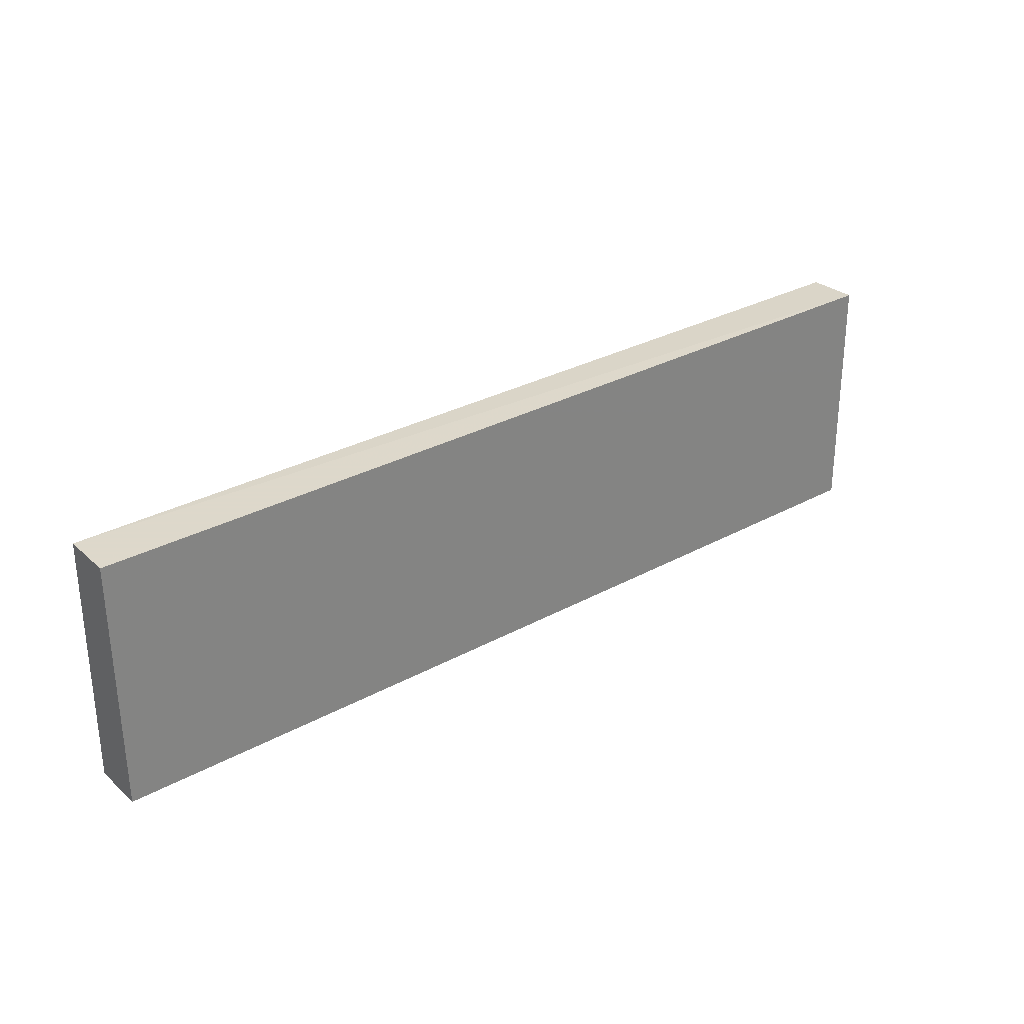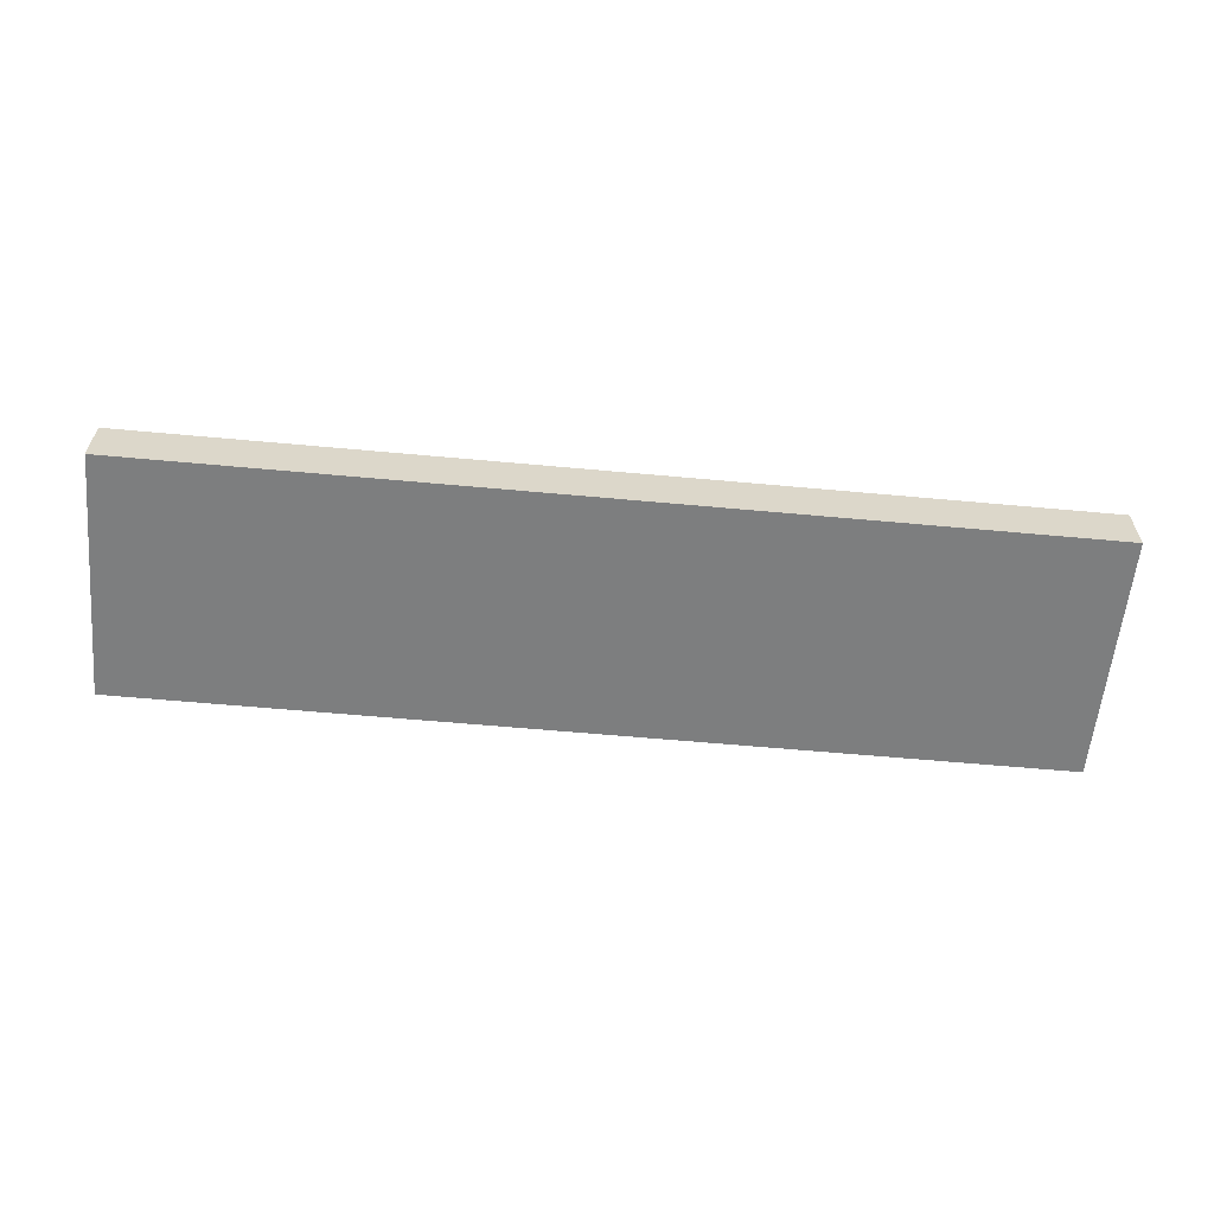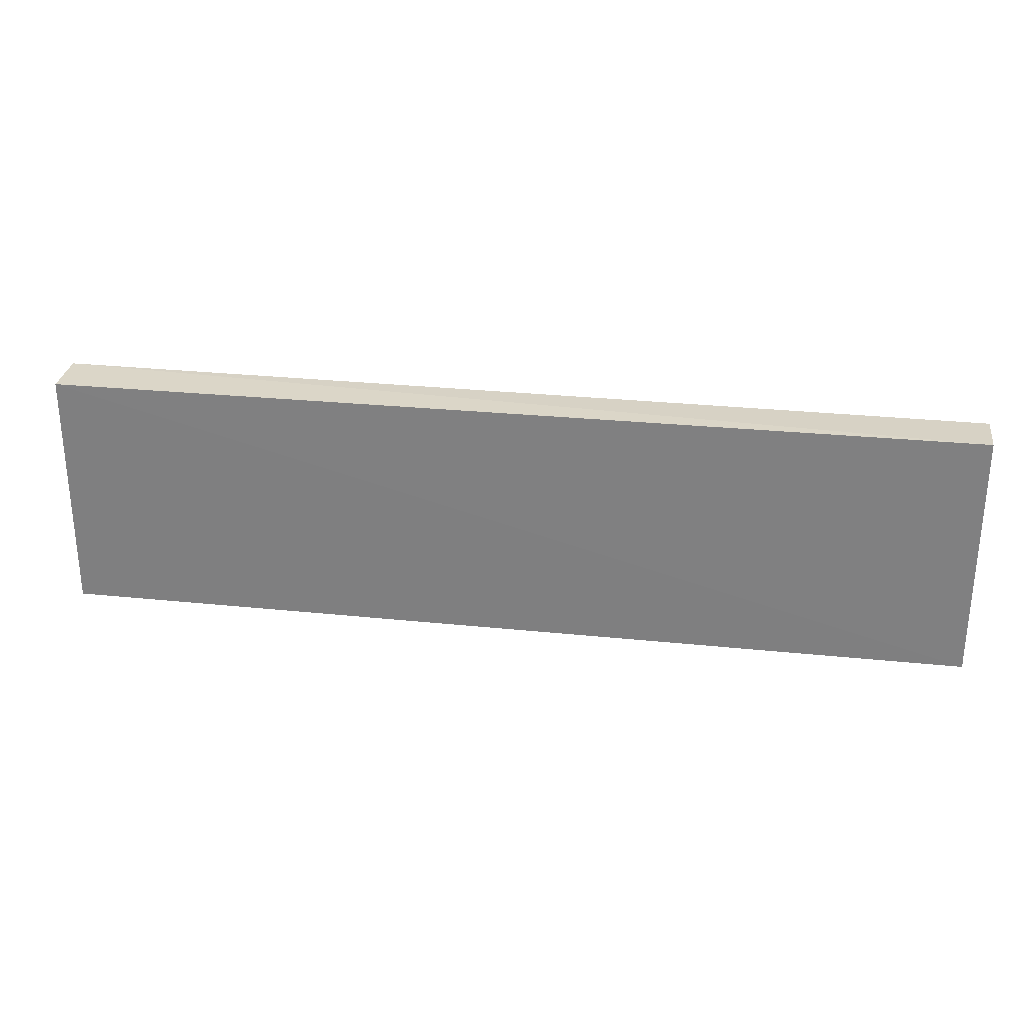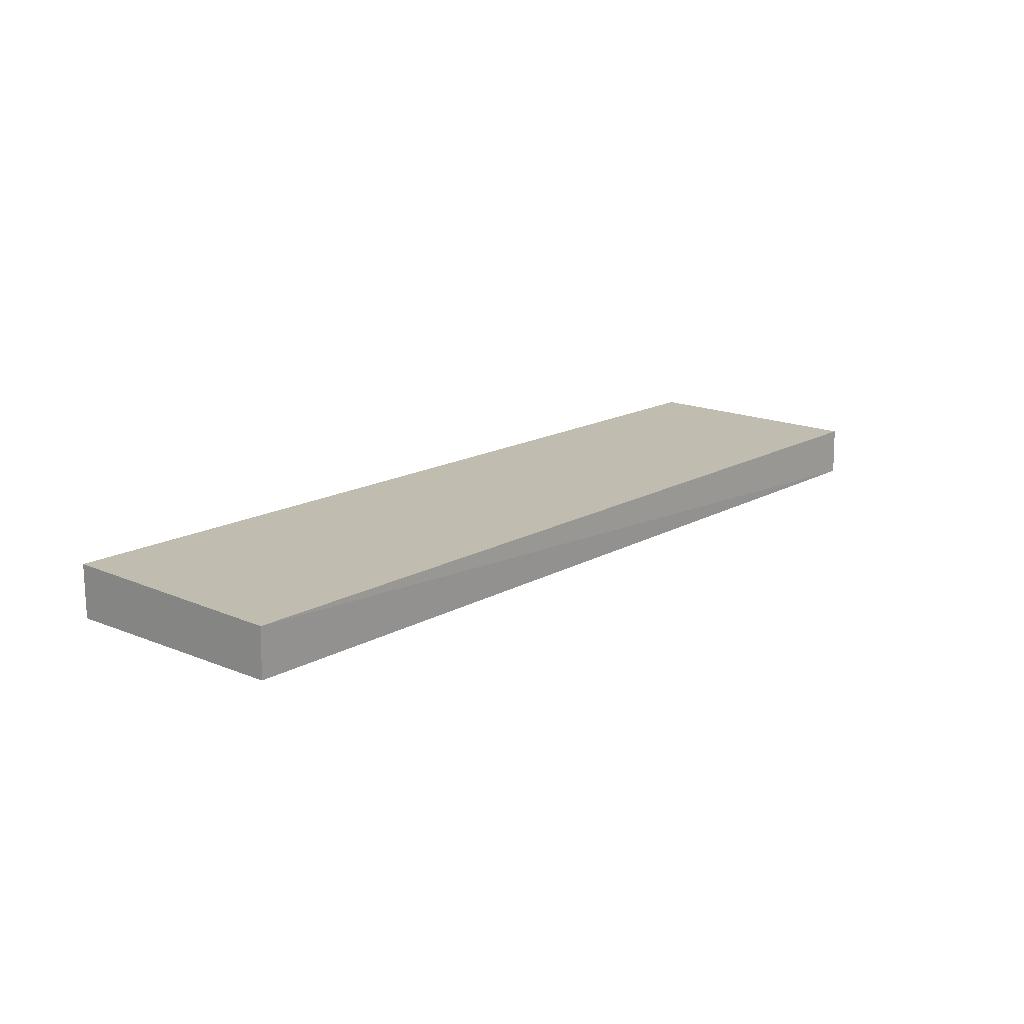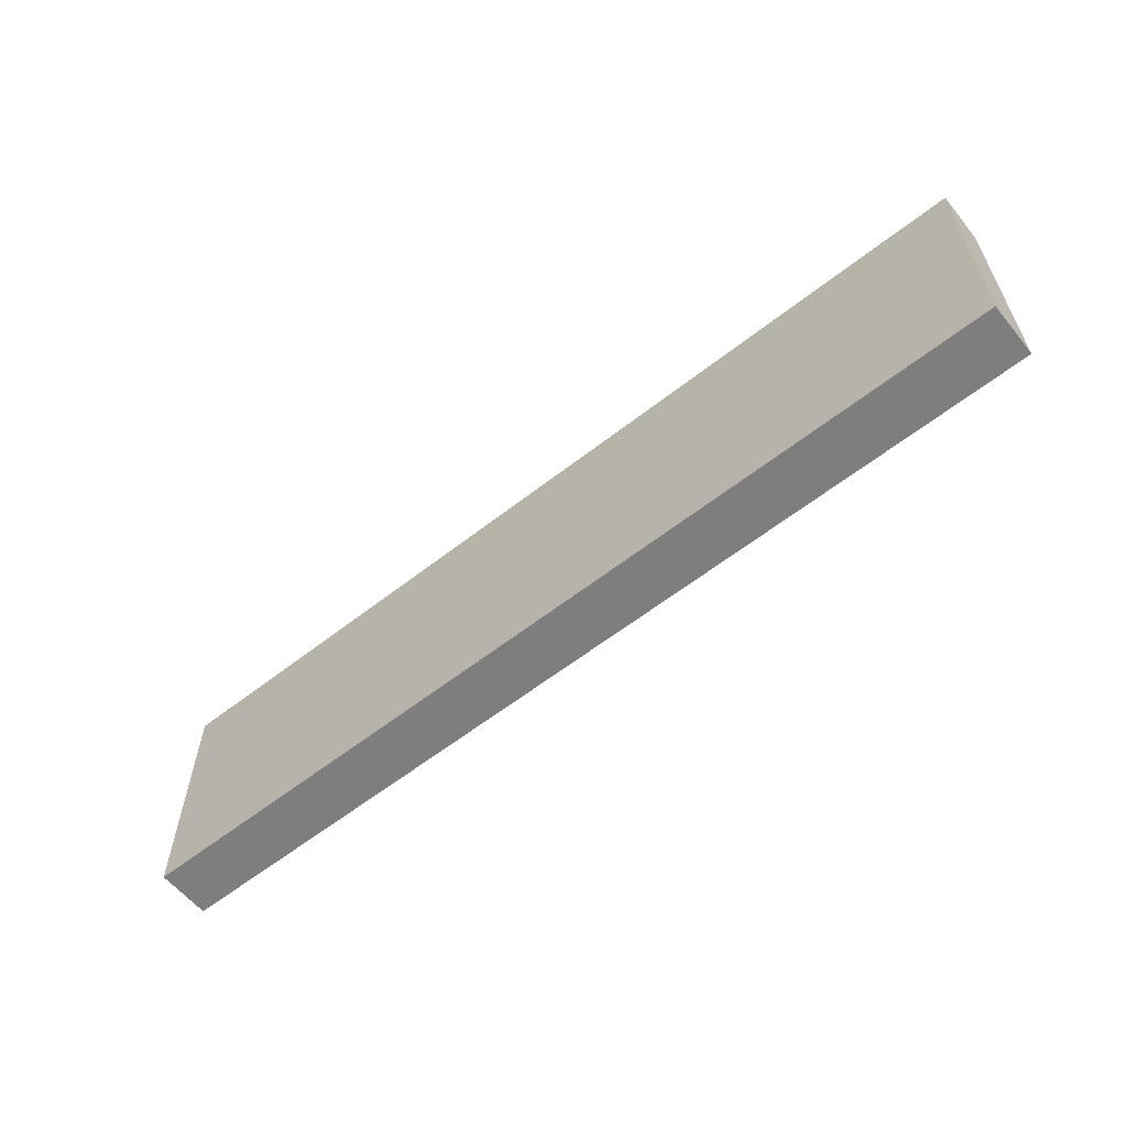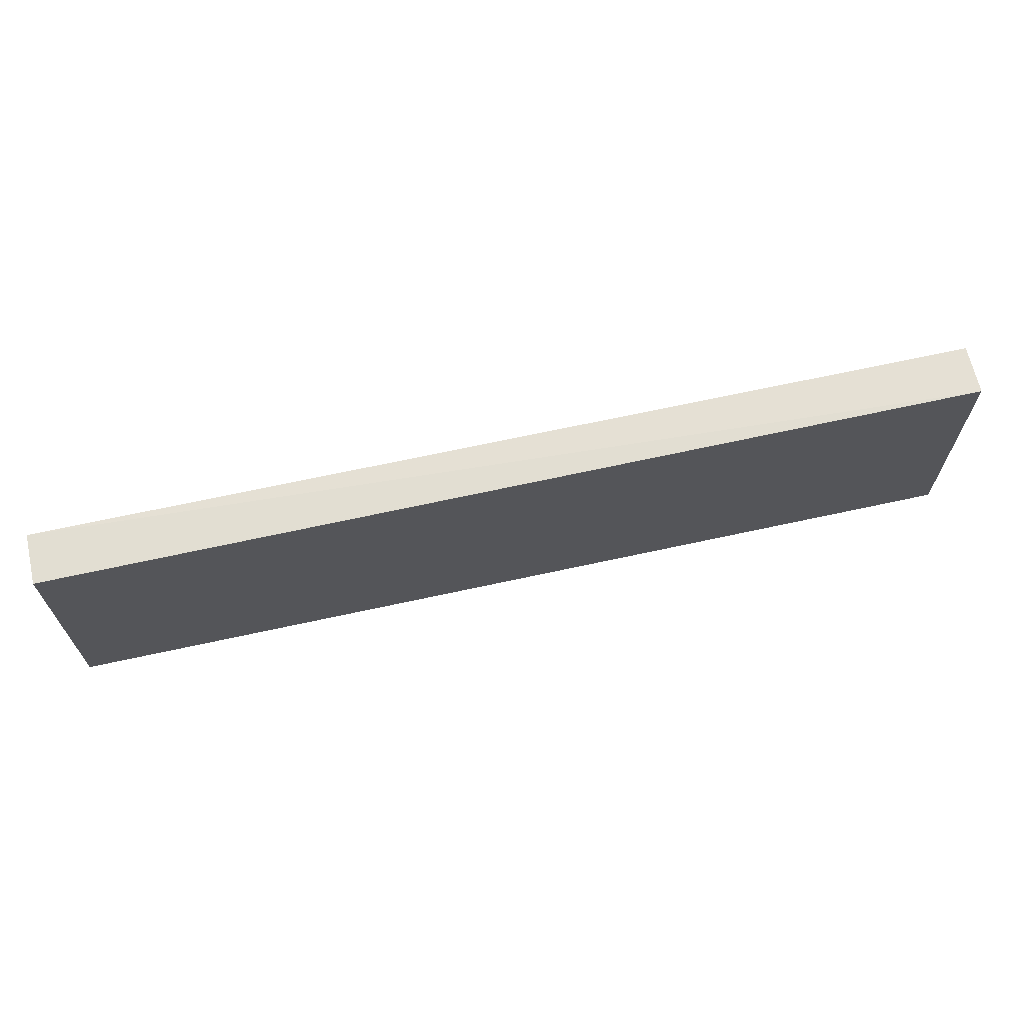
<metadata>
{"format":"obj","ext":"obj","renderer":"f3d","projection":"perspective","resolution":1024,"background":"white","views":[{"elev":30.0,"azim":-38.7,"up":"+Z"},{"elev":-59.9,"azim":174.6,"up":"+Y"},{"elev":28.9,"azim":-171.2,"up":"+Z"},{"elev":16.1,"azim":-48.9,"up":"+Y"},{"elev":-59.4,"azim":-141.1,"up":"+Z"},{"elev":67.1,"azim":167.6,"up":"+Z"}]}
</metadata>
<code>
v 0.01148 0.7235 0.3615
v 0.01149 0.6939 0.362
v 0.01149 0.6924 0.2148
v -0.5383 0.7241 0.2148
v -0.5383 0.723 0.3628
v 0.01149 0.7241 0.2148
v -0.5383 0.6939 0.362
v -0.5383 0.6924 0.2148
f 5 2 1
f 5 1 4
f 6 3 4
f 6 4 1
f 6 1 2
f 6 2 3
f 7 2 5
f 8 4 3
f 8 3 2
f 8 2 7
f 8 7 5
f 8 5 4

</code>
